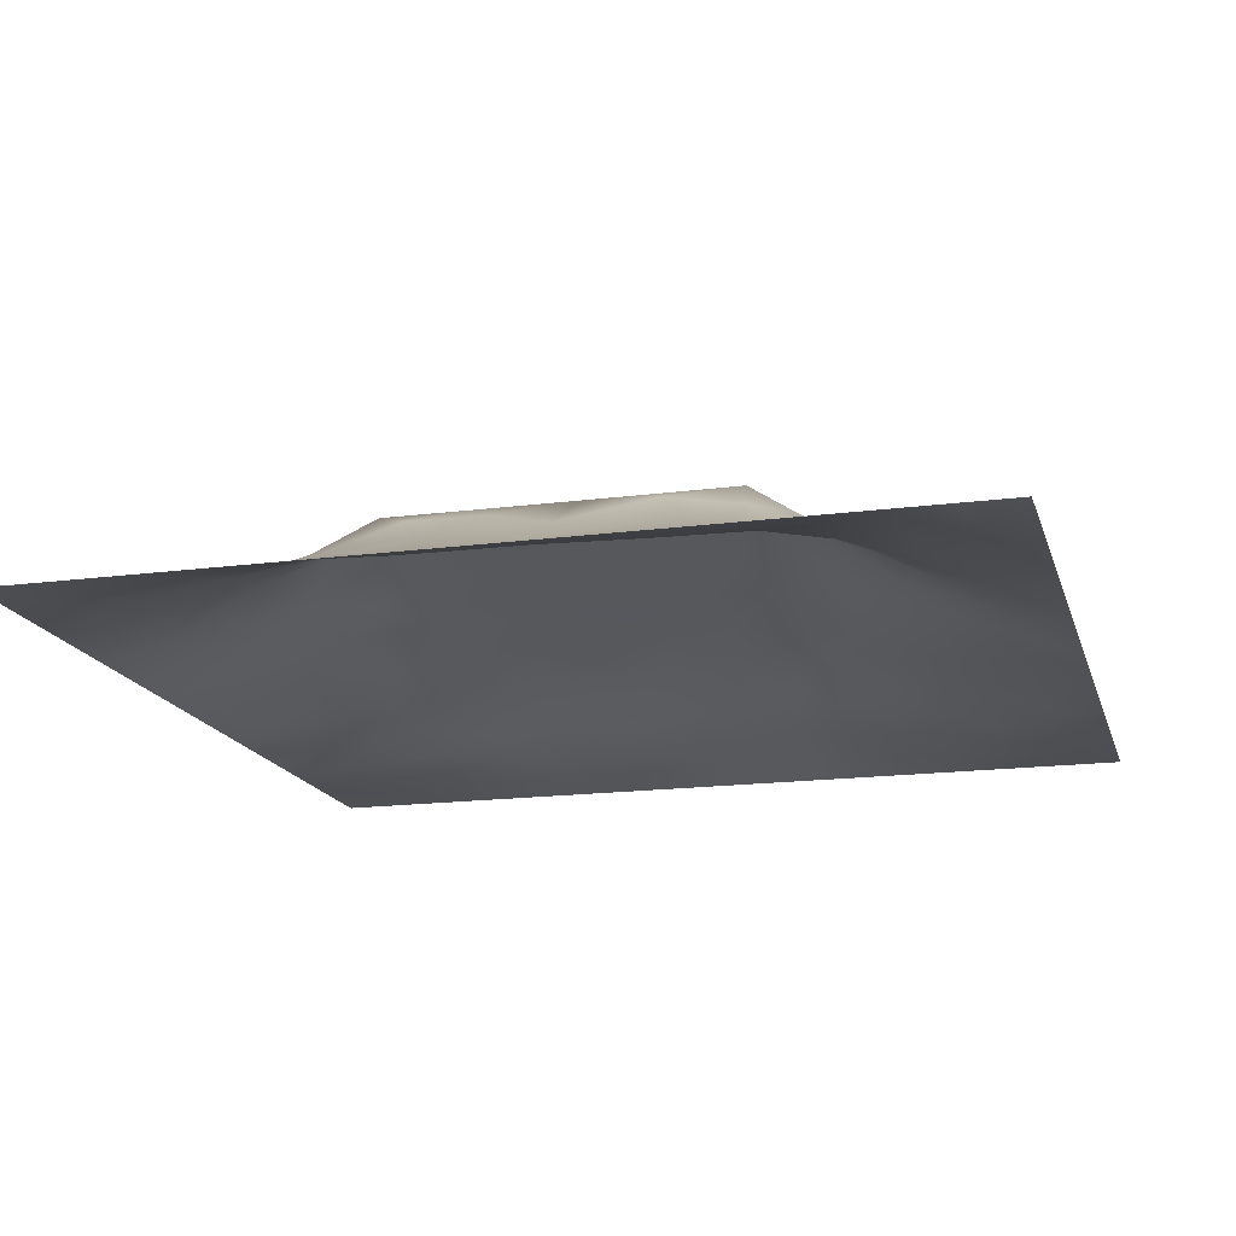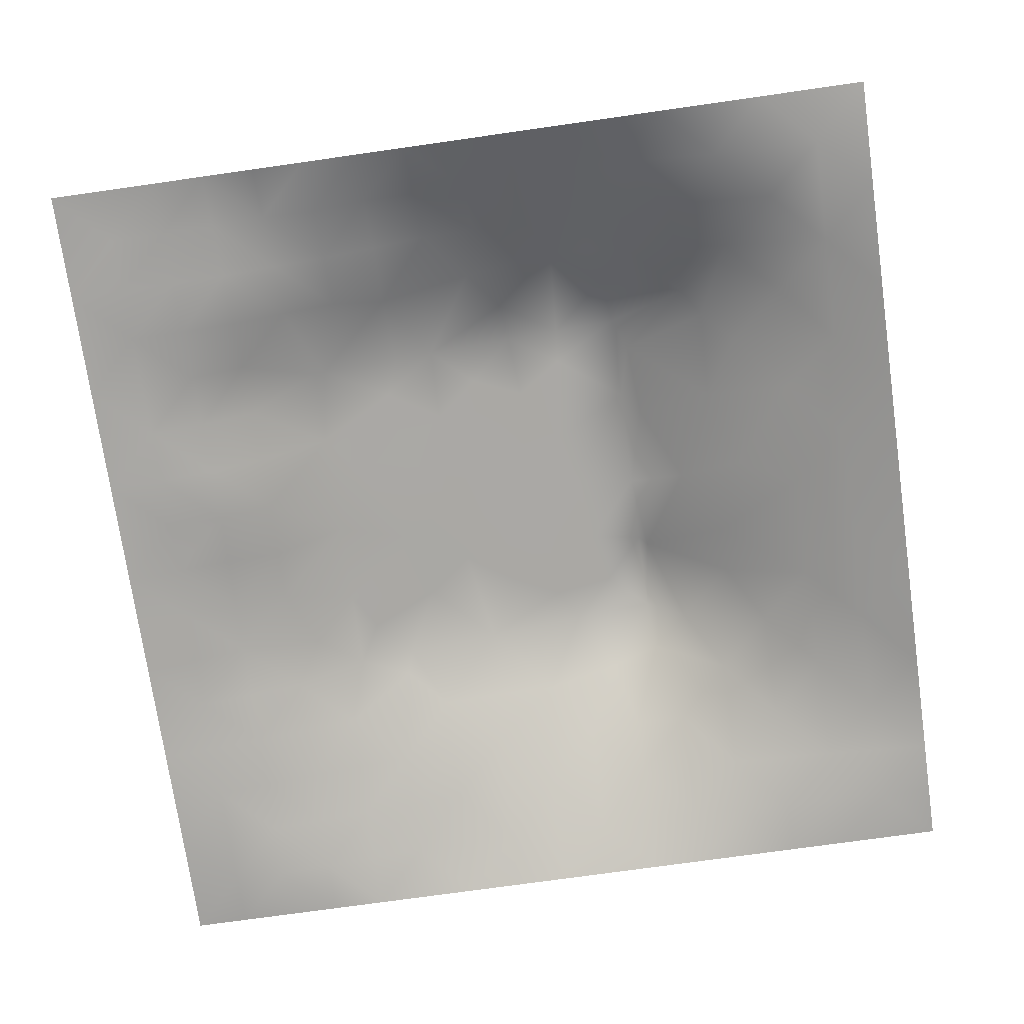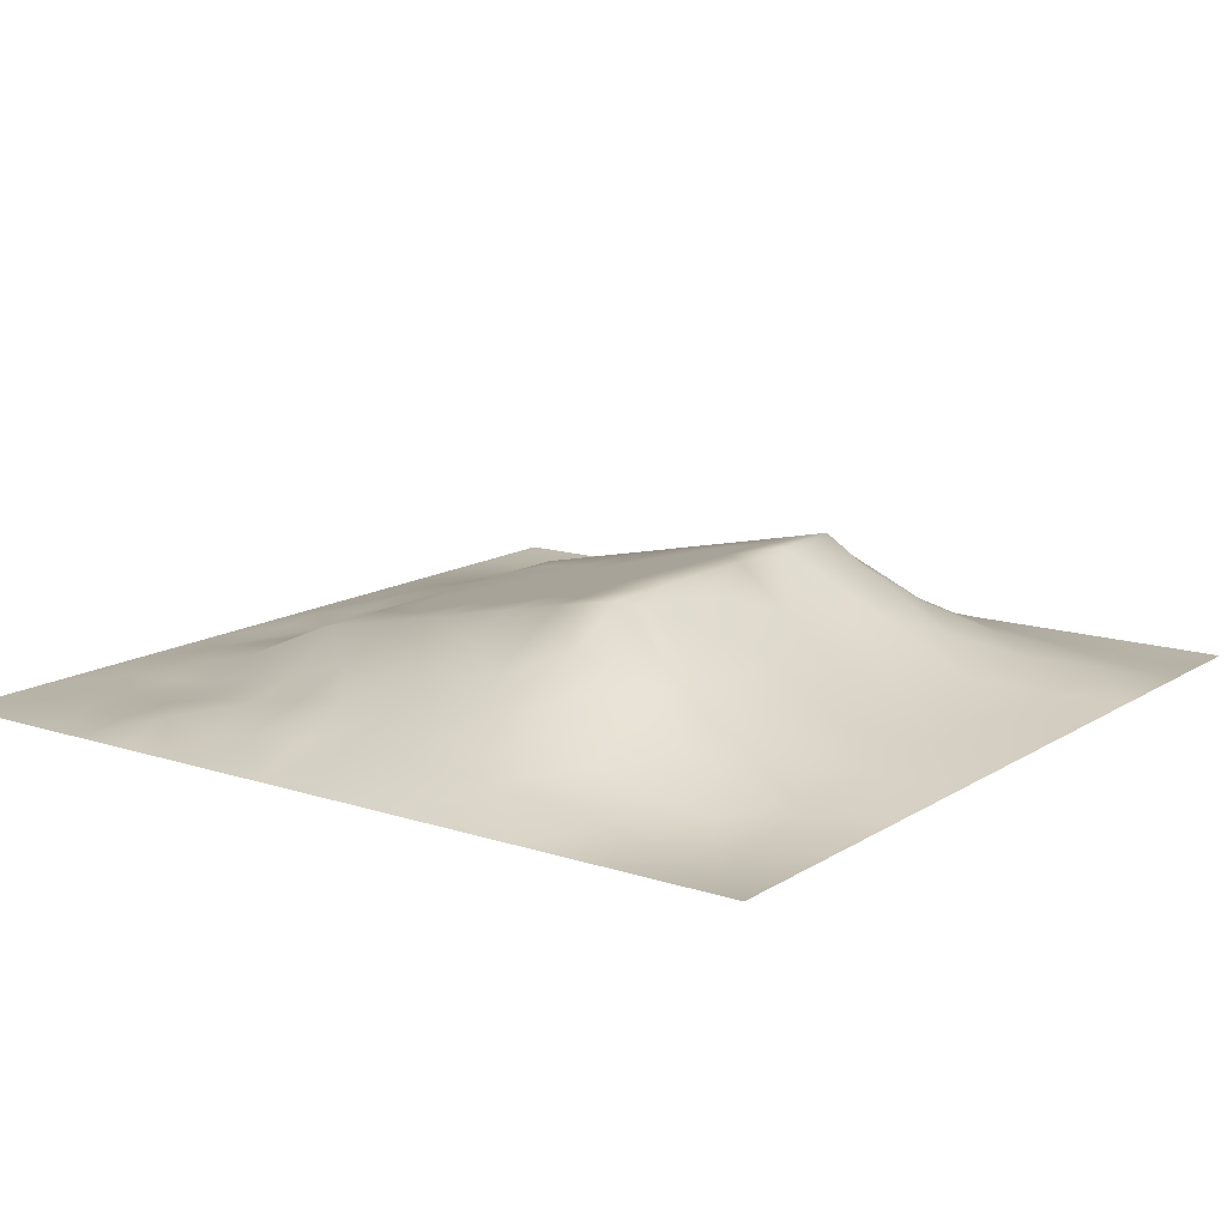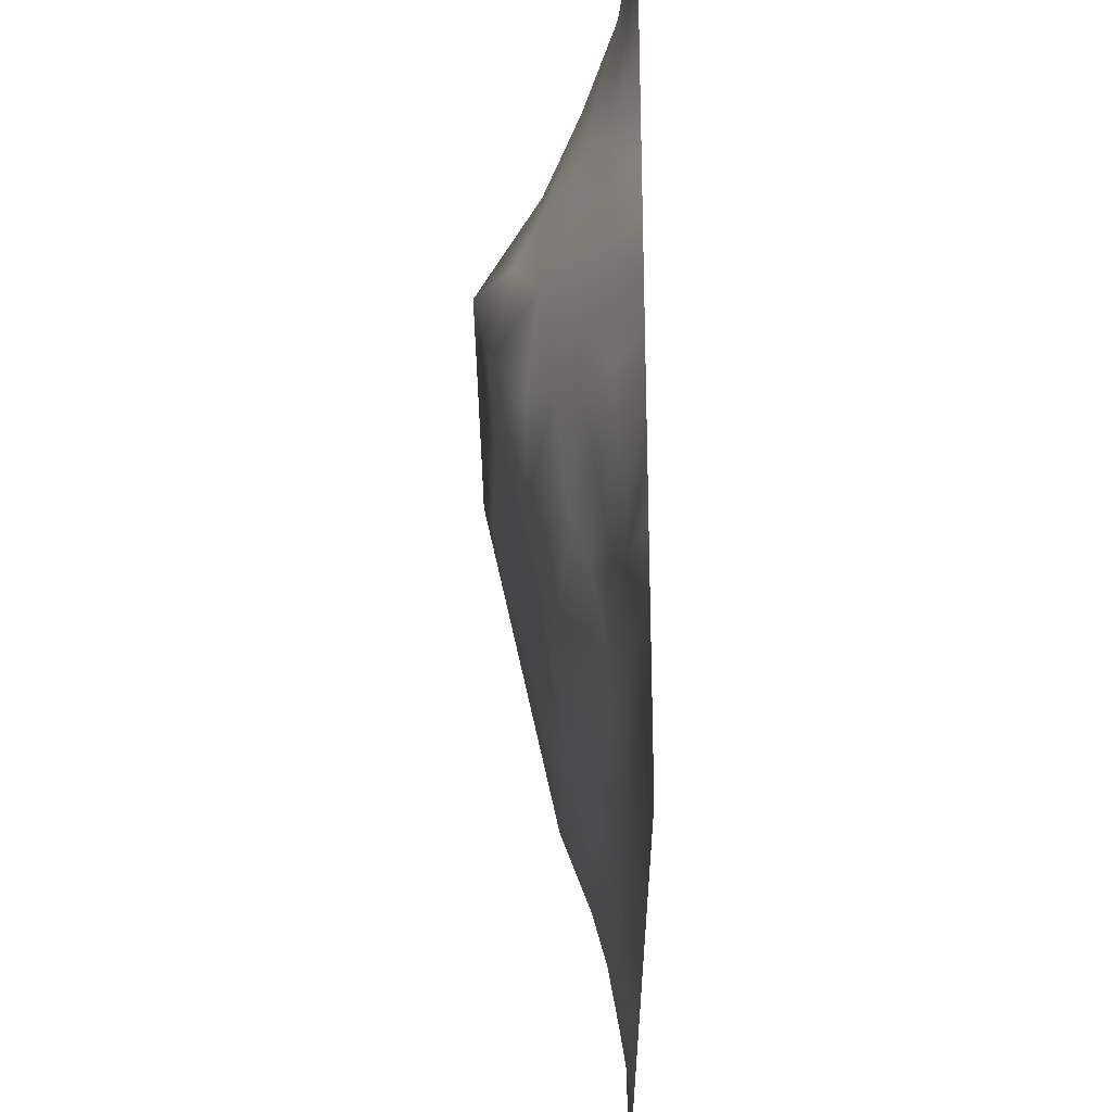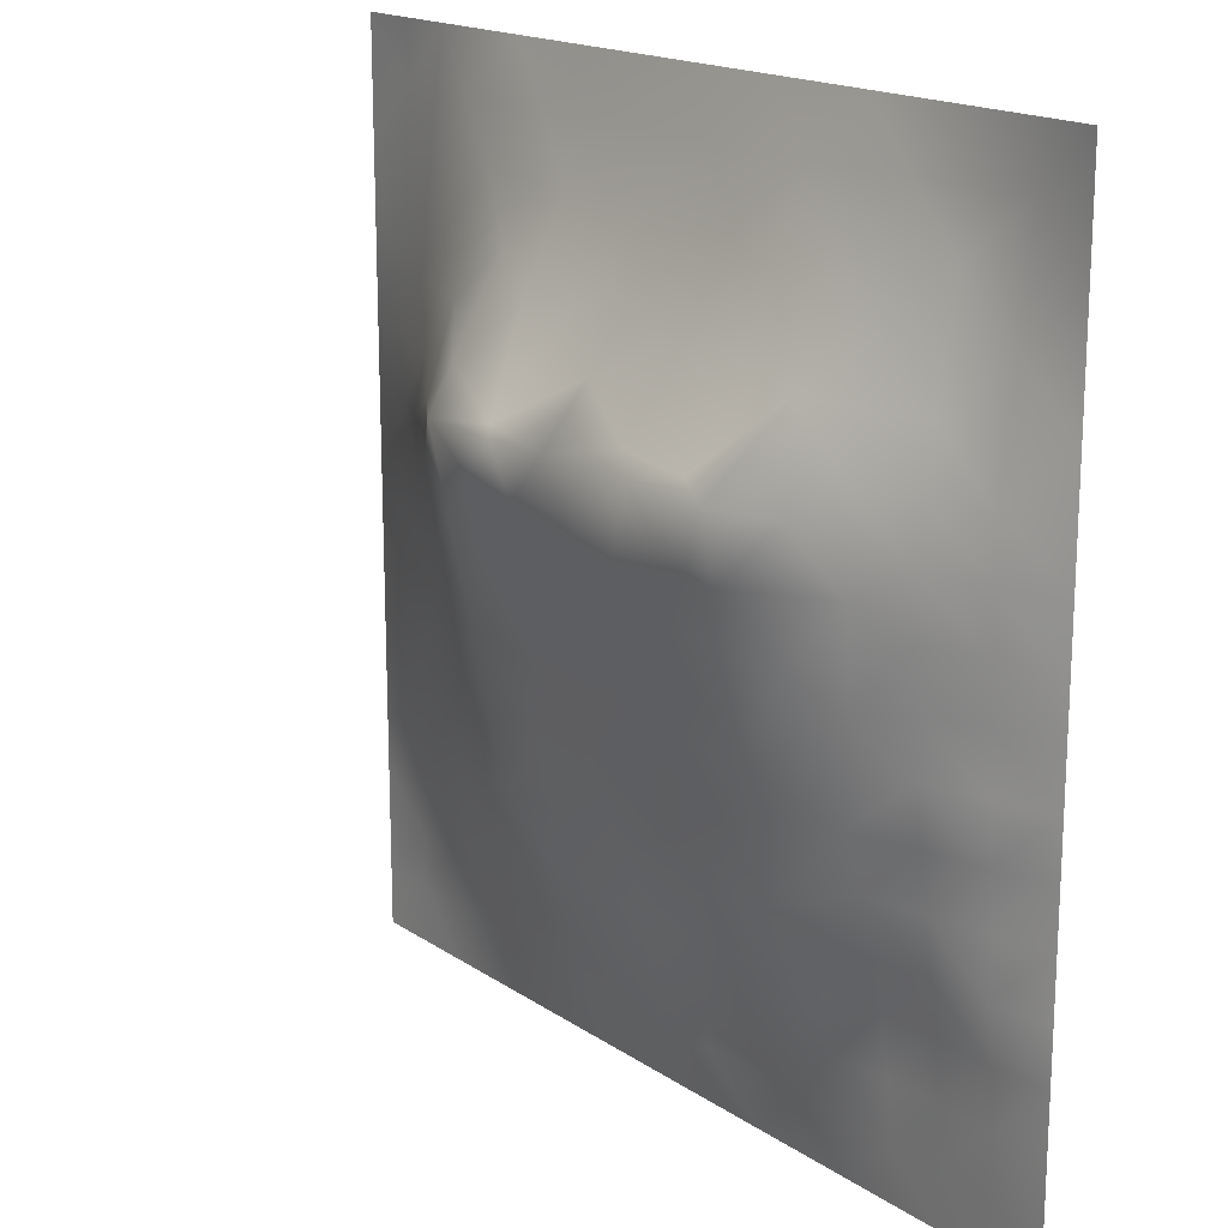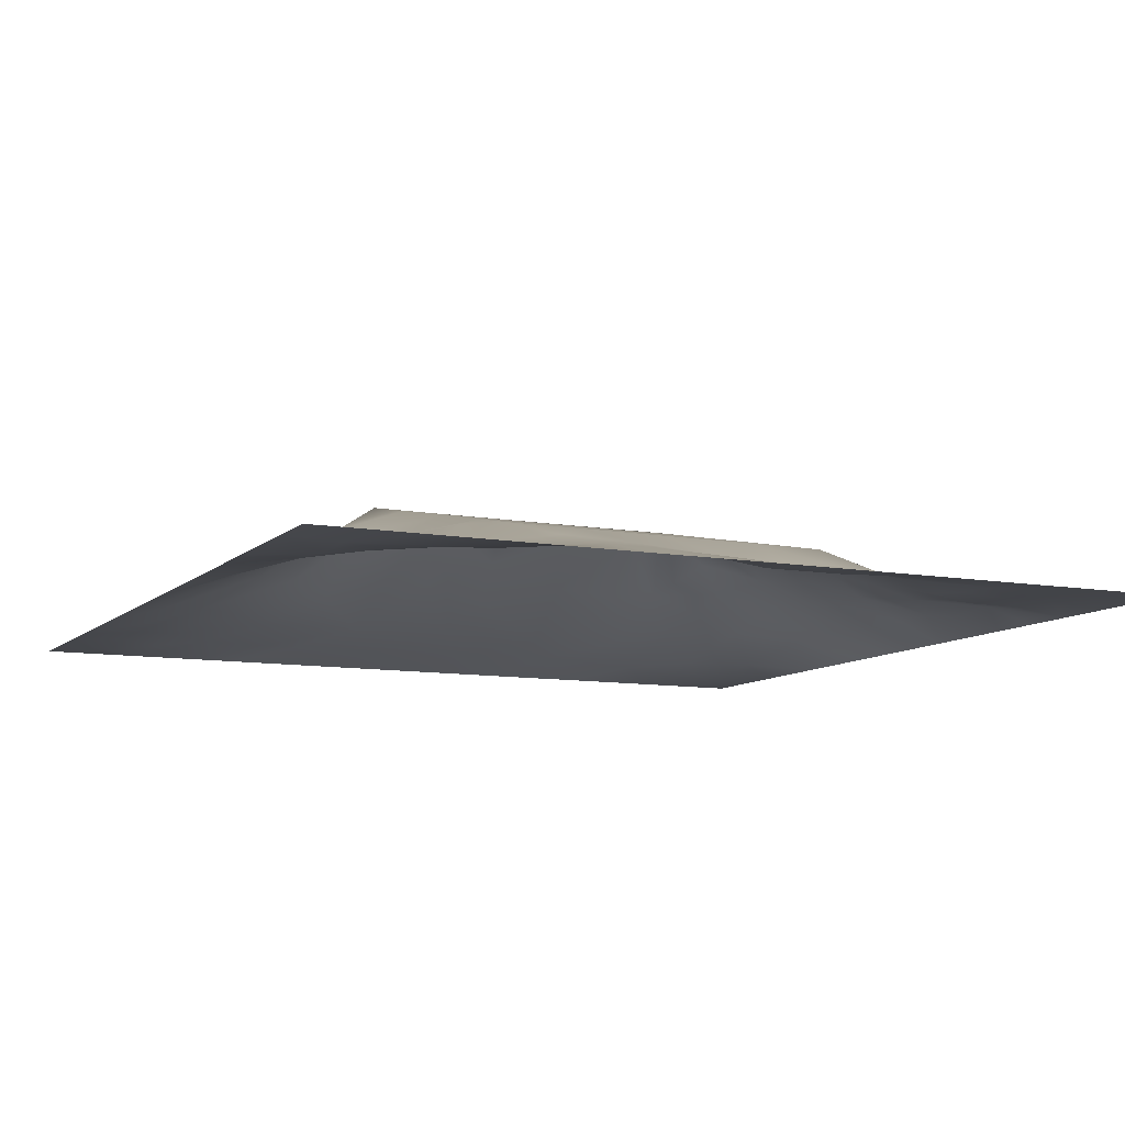
<metadata>
{"format":"obj","ext":"obj","renderer":"f3d","projection":"perspective","resolution":1024,"background":"white","views":[{"elev":-16.8,"azim":-164.9,"up":"+Z"},{"elev":-73.4,"azim":98.1,"up":"+Z"},{"elev":13.8,"azim":126.1,"up":"+Z"},{"elev":-29.4,"azim":90.2,"up":"+Y"},{"elev":17.6,"azim":52.1,"up":"+Y"},{"elev":-9.6,"azim":-25.5,"up":"+Z"}]}
</metadata>
<code>
v -0 0 -0
v 1 0 -0
v -0 1 0
v 1 1 0
v 0.937 0.1257 0.006128
v -0 0.5 0
v 0.5 1 0
v 1 0.5 0
v 0.5 -0 0
v 0.2457 0.7532 0.07387
v 0.7592 0.7571 0.08977
v 0.249 0.249 0.04597
v 0.8753 0.3151 0.03131
v 0.75 0 0
v 0.25 0 0
v 1 0.75 0
v 1 0.25 0
v 0.25 1 0
v 0.75 1 0
v 0 0.25 0
v 1 0.4375 0
v 0.364 0.2202 0.05478
v 0.0631 0.8746 0.003841
v 0.2403 0.5182 0.09318
v 0.8123 0.2524 0.03392
v 0.8774 0.378 0.04113
v 0.6252 0.1286 0.0191
v 0.8804 0.4406 0.05279
v 0.874 0.1265 0.006201
v 0.3748 0.1239 0.02991
v 0.1252 0.1242 0.00579
v 0.5094 0.2726 0.07368
v 0.8843 0.6284 0.06294
v 0.1252 0.9375 0.007644
v 0.8757 0.8754 0.01768
v 0.3749 0.8724 0.03672
v 0.2513 0.6059 0.1145
v 0.1252 0.8749 0.01545
v 0.1211 0.6267 0.0485
v 0.6269 0.8735 0.04084
v 0.1245 0.3747 0.03558
v 0.2505 0.1241 0.01629
v 0.8796 0.7518 0.04366
v 0.8746 0.2521 0.02246
v 0.2498 0.8752 0.03339
v 0.752 0.8761 0.0376
v 0.1247 0.2487 0.02268
v 0.1249 0.7498 0.02921
v 0.3199 0.5669 0.1367
v 0.5838 0.3068 0.08081
v 0.0625 1 0
v 0.8804 0.5038 0.05387
v 0.4345 0.7719 0.08544
v 0.2445 0.4567 0.08358
v 0 0.375 0
v 0.5007 0.8724 0.04056
v 0 0.6875 -0
v 0.2471 0.3747 0.07122
v 0.1231 0.5011 0.04518
v 0.5203 0.4183 0.1043
v 0.6312 0.2731 0.07368
v 0.5001 0.1264 0.02574
v 0.497 0.6636 0.1571
v 0 0.625 0
v 0.6451 0.5325 0.129
v 0.4448 0.5394 0.1305
v 0.625 1 0
v 0.875 1 0
v 0.125 1 0
v 0.375 1 0
v 1 0.375 0
v 0.567 0.4664 0.115
v 1 0.875 0
v 1 0.625 0
v 0.375 0 0
v 0.125 0 0
v 0.875 0 0
v 0.625 0 0
v 0.7495 0.1265 0.01819
v 0.4725 0.4831 0.1187
v 0.7704 0.5217 0.1045
v 0.062 0.3122 0.01709
v 0.1863 0.4383 0.05865
v 0.1866 0.3115 0.0428
v 0.06246 0.4378 0.0198
v 0.6879 0.938 0.02161
v 0.6921 0.8152 0.06827
v 0.563 0.9358 0.01861
v 0.06199 0.6876 0.01795
v 0.1831 0.6899 0.06556
v 0.06009 0.563 0.02584
v 0.1875 0.9383 0.01626
v 0.1869 0.8127 0.03728
v 0.06305 0.937 -0.002916
v 0.3918 0.4897 0.1199
v 0.6764 0.3617 0.0926
v 0.5083 0.7296 0.1124
v 0.3108 0.8136 0.06178
v 0.4378 0.9356 0.01777
v 0.9375 0.8122 0.01074
v 0.8172 0.8158 0.05089
v 0.937 0.937 -0.003351
v 1 0.1875 -0
v 0 0.1875 0
v 0.9397 0.502 0.0257
v 0.8318 0.5965 0.09156
v 0.8239 0.6935 0.08693
v 0.9429 0.6265 0.03244
v 0.3091 0.7102 0.1205
v 0.82 0.7545 0.06785
v 0.8842 0.566 0.06317
v 0.1876 0.06176 0.003559
v 0.0625 0.06236 -0.002426
v 0.1876 0.1861 0.02213
v 0.3125 0.06097 0.01389
v 0.3118 0.1866 0.04104
v 0.4378 0.06207 0.01377
v 0.8119 0.06336 0.005708
v 0.9371 0.06285 0.004279
v 0.375 0.0616 0.01442
v 0.5948 0.6863 0.1417
v 0.5267 0.8032 0.07133
v 0.563 0.1916 0.03794
v 0.6887 0.1895 0.03961
v 0.5628 0.06377 0.01082
v 0.9372 0.3138 0.01432
v 0.8133 0.3156 0.04698
v 0.9396 0.4392 0.0249
v 0.3128 0.9362 0.01529
v 0.7199 0.5262 0.1276
v 0.8112 0.1905 0.01678
v 0.8042 0.3761 0.06432
v 0.6871 0.0637 0.009662
v 0.3976 0.3784 0.09632
v 0.9371 0.1885 0.008237
v 0.437 0.1882 0.04603
v 0.06308 0.1874 0.001905
v 0.377 0.7714 0.08862
v 0.9428 0.6888 0.03106
v 0.7209 0.2859 0.07629
v 0.06369 0.8119 0.004894
v 0.8126 0.9378 0.01385
v 0.1817 0.5652 0.07609
v 0.781 0.6573 0.1176
v 0.673 0.4733 0.1164
v 0.7193 0.6645 0.1573
v 0.3195 0.6629 0.1573
v 0.7258 0.7781 0.08637
v 0.3611 0.5453 0.132
v 0.6177 0.6641 0.1571
v 0.1868 0.3748 0.05025
v 0.2929 0.3307 0.07922
v 0.4347 0.4308 0.1075
v 0.3203 0.45 0.1117
v 0.6834 0.6801 0.1453
v 0.3211 0.2718 0.07369
v 0.2685 0.6664 0.1229
v 0.5324 0.5223 0.127
v 0.6167 0.7754 0.09327
v 0.5981 0.3712 0.09437
v 0.4161 0.6633 0.1571
v 0.7203 0.4246 0.1059
v -0 0.0625 -0
v 0.1248 0.3117 0.02862
v 0.4148 0.2722 0.07368
v 0.06288 0.1249 -0.002831
v 0.8198 0.4868 0.07803
v 0.4772 0.3657 0.09306
v 0.1798 0.6285 0.07809
v 0.4084 0.6732 0.1493
v -0 0.875 -0
v 0 0.8125 -0
v 0.8835 0.6909 0.05836
v 1 0.5625 0
v 0.3665 0.6147 0.147
v 0.4302 0.6006 0.1438
v -0 0.4375 0
v 0.5744 0.5733 0.1379
v 0.06347 0.7495 0.01008
v 0.7205 0.379 0.09619
v 0.626 0.1909 0.03911
v 0.7509 0.1885 0.0345
v 0.6351 0.4227 0.1056
v 1 0.3125 0
v 0.6874 0.1269 0.02272
v 0.8114 0.127 0.008985
v 0.6788 0.586 0.1404
v 0.7209 0.2735 0.07368
v 0.8739 0.19 0.008984
v 0.6249 0.06459 0.006625
v 0.9382 0.2508 0.01748
v 0.5004 0.06247 0.01439
v 0.5149 0.5836 0.14
v 0.5626 0.1286 0.01874
v 0.9423 0.5642 0.03159
v 0.4961 0.1899 0.04299
v 1 0.125 -0
v 0.4375 -0 0
v 0.3208 0.3385 0.0879
v 0.8744 0.06331 0.001439
v 0.2501 0.06146 0.009067
v 0.06094 0.6255 0.02283
v 0.3676 0.2984 0.07915
v 0.4374 0.1248 0.02979
v 0.2498 0.1864 0.0311
v 0.9398 0.3762 0.024
v 0.7196 0.5897 0.1412
v 0.3125 0.124 0.02432
v 0.1251 0.1864 0.01352
v 0.1877 0.1237 0.01244
v 0.1869 0.2486 0.03387
v 0.06266 0.2498 0.0096
f 1 113 163
f 80 153 60
f 84 152 58
f 166 104 163
f 112 31 113
f 31 166 113
f 62 123 196
f 166 137 104
f 166 163 113
f 164 151 41
f 75 115 15
f 31 137 166
f 156 22 165
f 209 114 47
f 12 114 205
f 208 30 116
f 76 113 1
f 76 112 113
f 15 112 76
f 120 115 75
f 186 118 29
f 137 209 47
f 200 29 118
f 204 30 117
f 196 136 204
f 136 30 204
f 32 136 196
f 18 92 129
f 198 9 117
f 152 12 156
f 205 42 116
f 22 30 136
f 205 114 42
f 116 30 22
f 117 120 75
f 32 165 136
f 156 12 116
f 12 205 116
f 146 187 207
f 164 47 84
f 17 191 103
f 58 199 154
f 123 61 32
f 65 187 178
f 83 151 58
f 164 84 151
f 203 199 156
f 45 129 92
f 77 2 119
f 156 165 203
f 194 27 123
f 146 155 150
f 181 123 27
f 134 199 203
f 56 53 122
f 138 53 36
f 32 168 165
f 154 199 134
f 37 24 49
f 54 58 154
f 84 58 151
f 58 152 199
f 10 98 93
f 83 58 54
f 201 115 42
f 41 151 83
f 85 41 83
f 211 84 47
f 210 112 42
f 84 12 152
f 42 208 116
f 114 210 42
f 82 164 41
f 175 149 176
f 112 201 42
f 114 211 47
f 20 104 137
f 55 20 82
f 147 109 157
f 95 154 153
f 177 55 85
f 23 34 94
f 92 18 69
f 36 99 129
f 98 138 36
f 94 3 171
f 91 39 202
f 179 141 172
f 129 70 18
f 147 157 37
f 170 53 138
f 186 79 118
f 122 97 159
f 168 134 165
f 109 98 10
f 34 38 92
f 48 38 141
f 90 10 48
f 157 169 37
f 45 98 36
f 203 165 134
f 129 45 36
f 45 93 98
f 34 92 69
f 38 45 92
f 23 94 171
f 135 103 191
f 94 69 51
f 94 34 69
f 94 51 3
f 23 38 34
f 141 38 23
f 134 153 154
f 172 23 171
f 172 141 23
f 64 89 57
f 48 141 179
f 93 48 10
f 89 202 39
f 89 48 179
f 93 45 38
f 93 38 48
f 39 169 90
f 49 24 154
f 24 59 83
f 24 143 59
f 59 143 91
f 59 85 83
f 57 179 172
f 57 89 179
f 64 202 89
f 31 210 209
f 66 149 95
f 193 158 178
f 114 209 210
f 176 66 193
f 39 91 143
f 6 177 85
f 24 83 54
f 70 129 99
f 24 54 154
f 143 169 39
f 149 154 95
f 49 154 149
f 66 95 80
f 111 195 33
f 147 37 49
f 37 143 24
f 157 90 169
f 37 169 143
f 170 109 147
f 157 10 90
f 109 138 98
f 109 10 157
f 108 33 195
f 170 147 161
f 63 170 161
f 170 138 109
f 85 59 6
f 97 170 63
f 158 66 80
f 49 175 147
f 178 150 193
f 156 116 22
f 121 97 63
f 91 6 59
f 161 176 63
f 193 66 158
f 159 155 148
f 97 53 170
f 150 121 63
f 155 121 150
f 187 150 178
f 159 87 40
f 11 146 144
f 199 152 156
f 133 190 78
f 130 187 65
f 79 133 118
f 81 207 130
f 50 32 61
f 122 159 40
f 142 101 35
f 11 155 146
f 65 178 158
f 72 183 145
f 212 82 20
f 72 65 158
f 162 130 145
f 130 207 187
f 144 207 106
f 193 63 176
f 167 106 81
f 144 106 107
f 111 105 195
f 206 28 26
f 41 85 82
f 33 106 111
f 167 111 106
f 111 52 105
f 33 107 106
f 55 82 85
f 173 108 139
f 173 107 33
f 173 33 108
f 148 101 46
f 110 101 11
f 11 144 107
f 148 11 101
f 123 181 61
f 110 11 107
f 43 173 139
f 86 87 46
f 43 107 173
f 43 110 107
f 43 101 110
f 100 43 139
f 39 90 89
f 48 89 90
f 86 46 142
f 102 35 100
f 68 142 102
f 88 99 56
f 142 35 102
f 148 46 87
f 46 101 142
f 19 86 142
f 88 40 86
f 56 36 53
f 40 87 86
f 8 195 105
f 174 108 195
f 74 139 108
f 16 139 74
f 16 100 139
f 159 148 87
f 148 155 11
f 159 97 121
f 159 121 155
f 56 122 40
f 122 53 97
f 88 56 40
f 56 99 36
f 67 88 86
f 7 99 88
f 7 70 99
f 67 7 88
f 19 67 86
f 68 19 142
f 73 102 100
f 4 68 102
f 73 4 102
f 16 73 100
f 206 21 128
f 174 74 108
f 8 174 195
f 28 128 52
f 5 103 135
f 162 132 167
f 13 44 191
f 126 184 71
f 191 184 126
f 13 206 26
f 186 131 79
f 182 79 131
f 207 144 146
f 126 71 206
f 167 28 52
f 132 127 26
f 13 127 44
f 190 194 125
f 145 130 65
f 96 183 160
f 206 71 21
f 206 128 28
f 13 191 126
f 191 17 184
f 5 197 103
f 101 43 35
f 13 126 206
f 131 25 182
f 132 26 28
f 127 13 26
f 140 132 180
f 140 180 96
f 182 185 79
f 137 212 20
f 167 132 28
f 162 180 132
f 167 52 111
f 162 167 81
f 96 162 183
f 140 96 61
f 162 81 130
f 183 162 145
f 72 145 65
f 63 193 150
f 72 158 80
f 60 72 80
f 168 60 153
f 160 60 168
f 50 168 32
f 123 32 196
f 150 187 146
f 77 119 200
f 188 140 61
f 201 112 15
f 96 50 61
f 50 160 168
f 115 201 15
f 140 127 132
f 96 180 162
f 96 160 50
f 181 124 61
f 140 25 127
f 124 188 61
f 188 25 140
f 181 185 124
f 182 188 124
f 133 27 190
f 77 200 118
f 78 125 9
f 75 198 117
f 120 117 30
f 181 27 185
f 62 196 204
f 25 44 127
f 192 204 117
f 194 123 62
f 192 125 194
f 192 194 62
f 192 62 204
f 9 125 192
f 160 183 60
f 9 192 117
f 14 133 78
f 72 60 183
f 190 27 194
f 190 125 78
f 153 134 168
f 133 185 27
f 200 119 5
f 189 186 29
f 135 44 189
f 105 52 128
f 79 185 133
f 182 25 188
f 182 124 185
f 153 80 95
f 189 25 131
f 115 120 30
f 128 21 105
f 189 29 135
f 8 105 21
f 189 44 25
f 189 131 186
f 100 35 43
f 135 191 44
f 200 5 29
f 119 197 5
f 5 135 29
f 81 106 207
f 77 118 14
f 119 2 197
f 175 161 147
f 175 49 149
f 165 22 136
f 30 208 115
f 208 42 115
f 47 164 212
f 209 137 31
f 112 210 31
f 82 212 164
f 84 211 12
f 211 114 12
f 66 176 149
f 212 137 47
f 14 118 133
f 176 161 175
f 6 91 64
f 64 91 202

</code>
